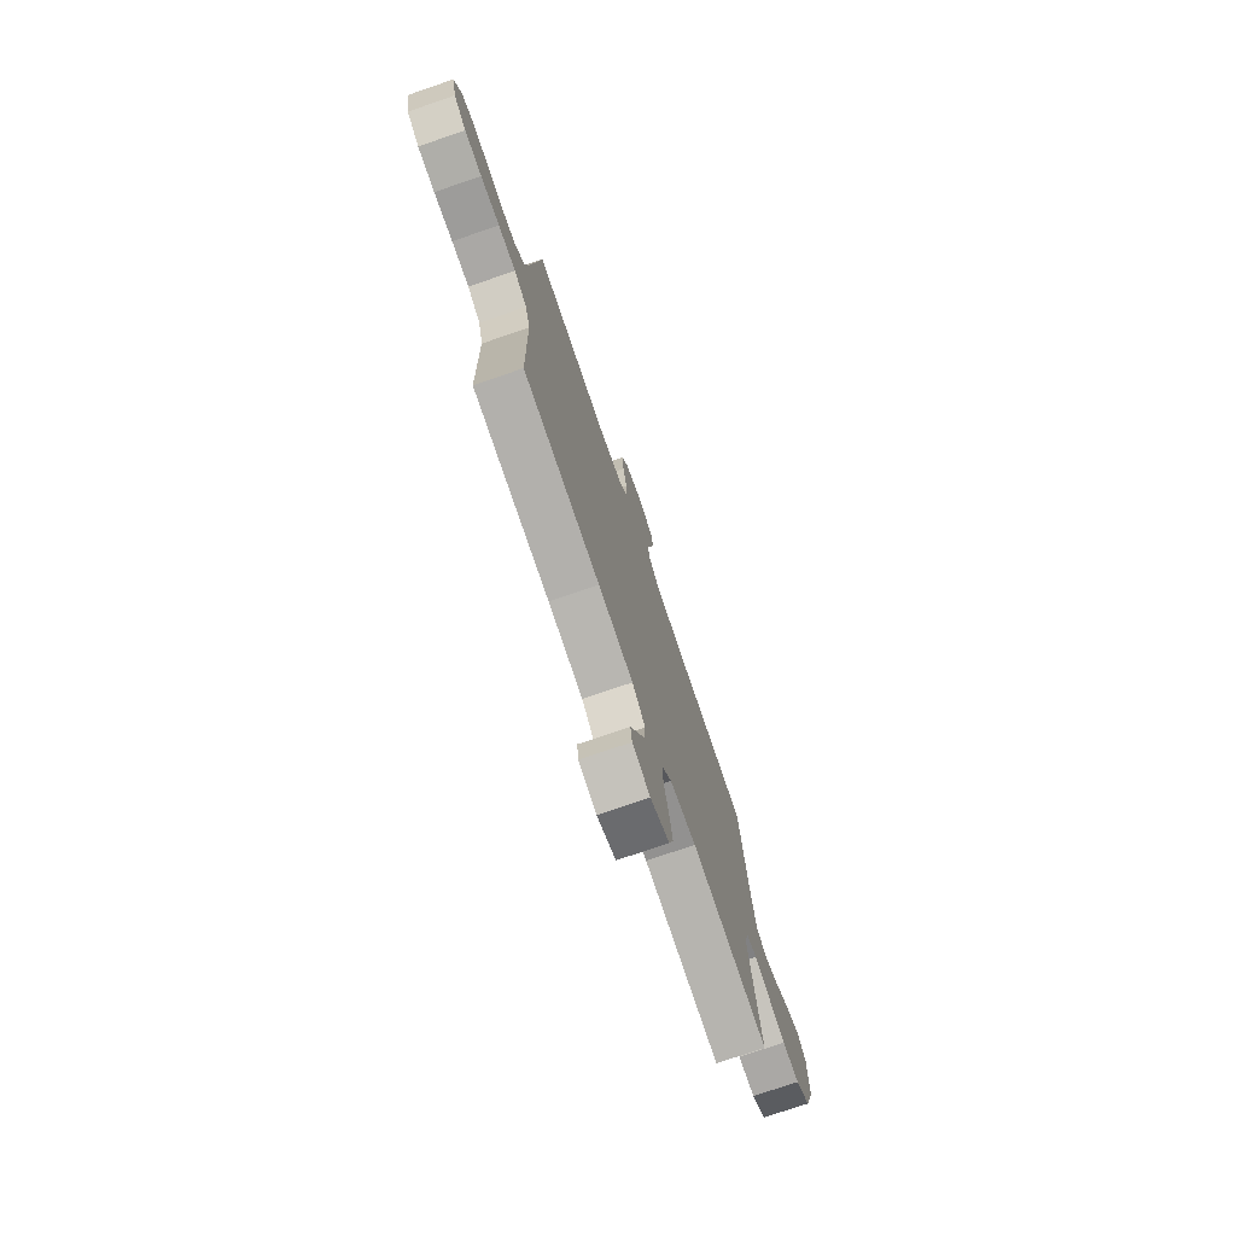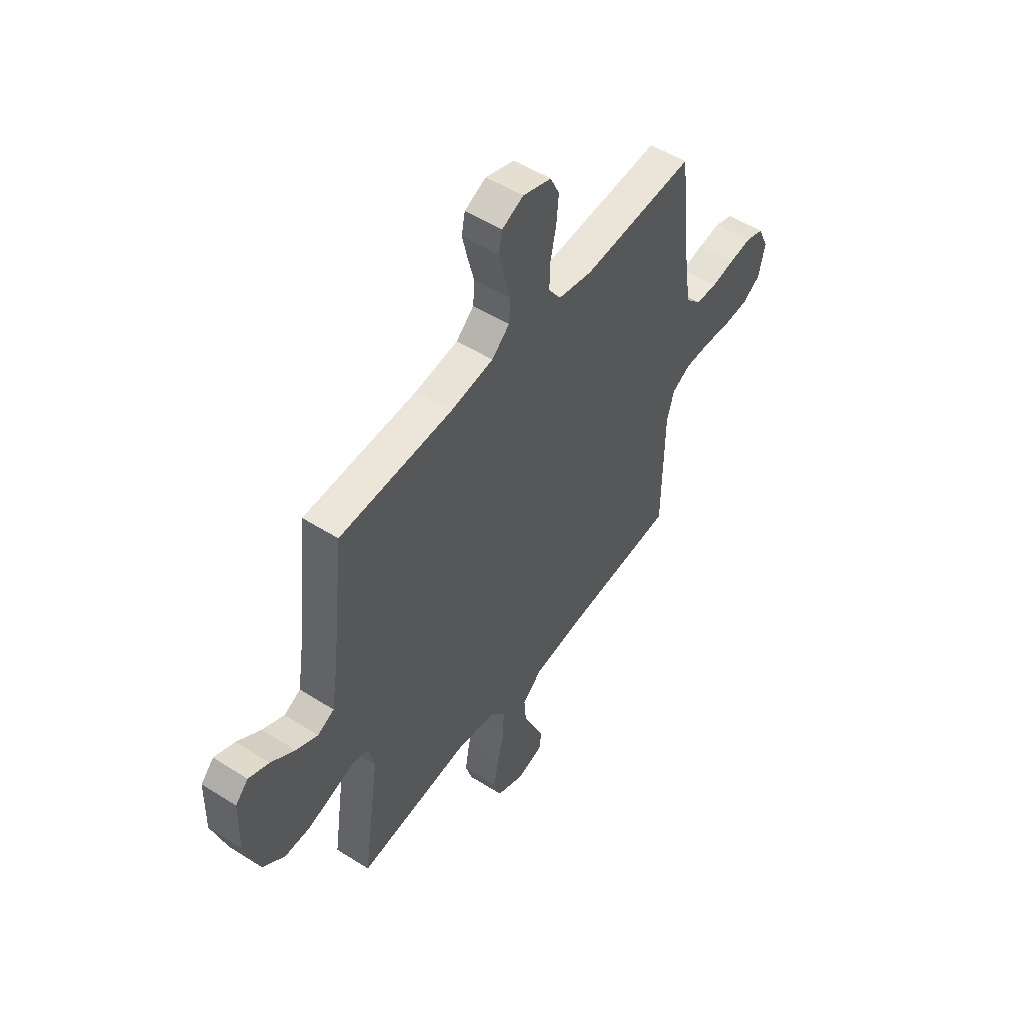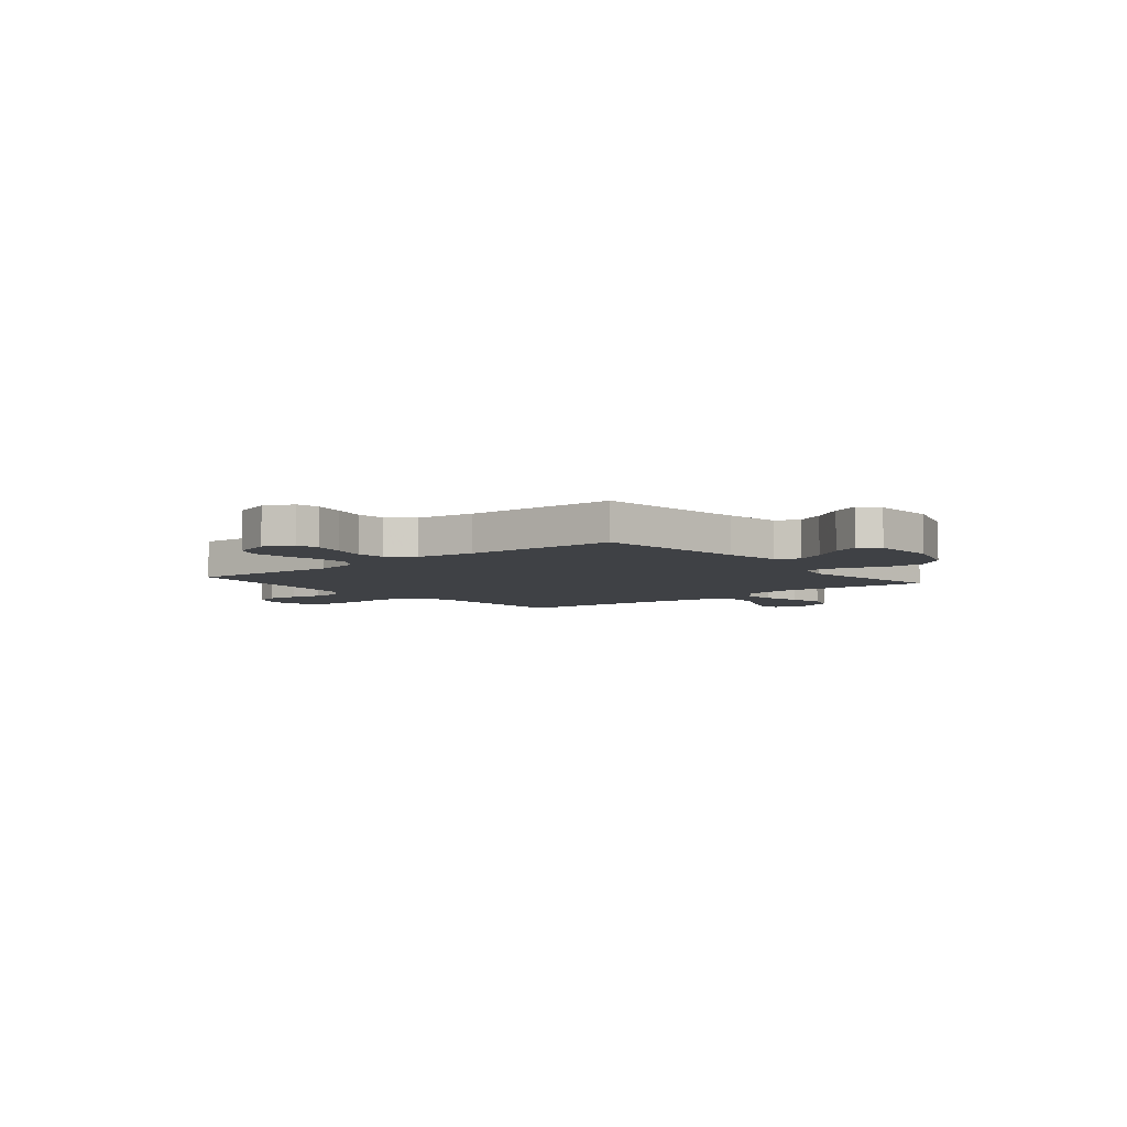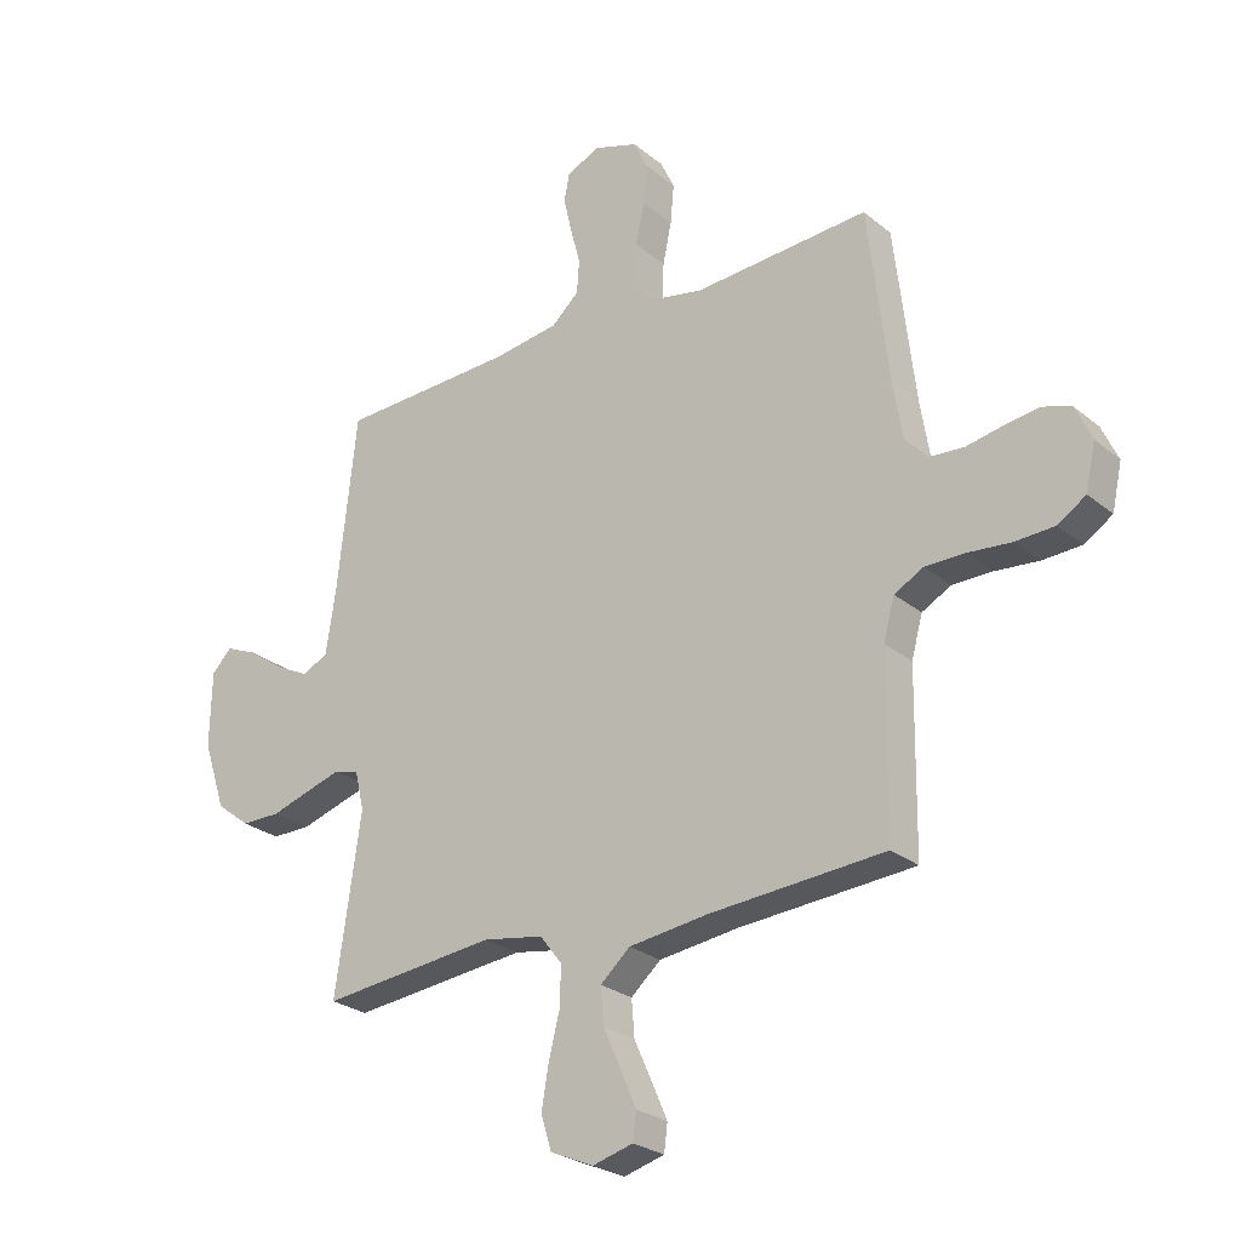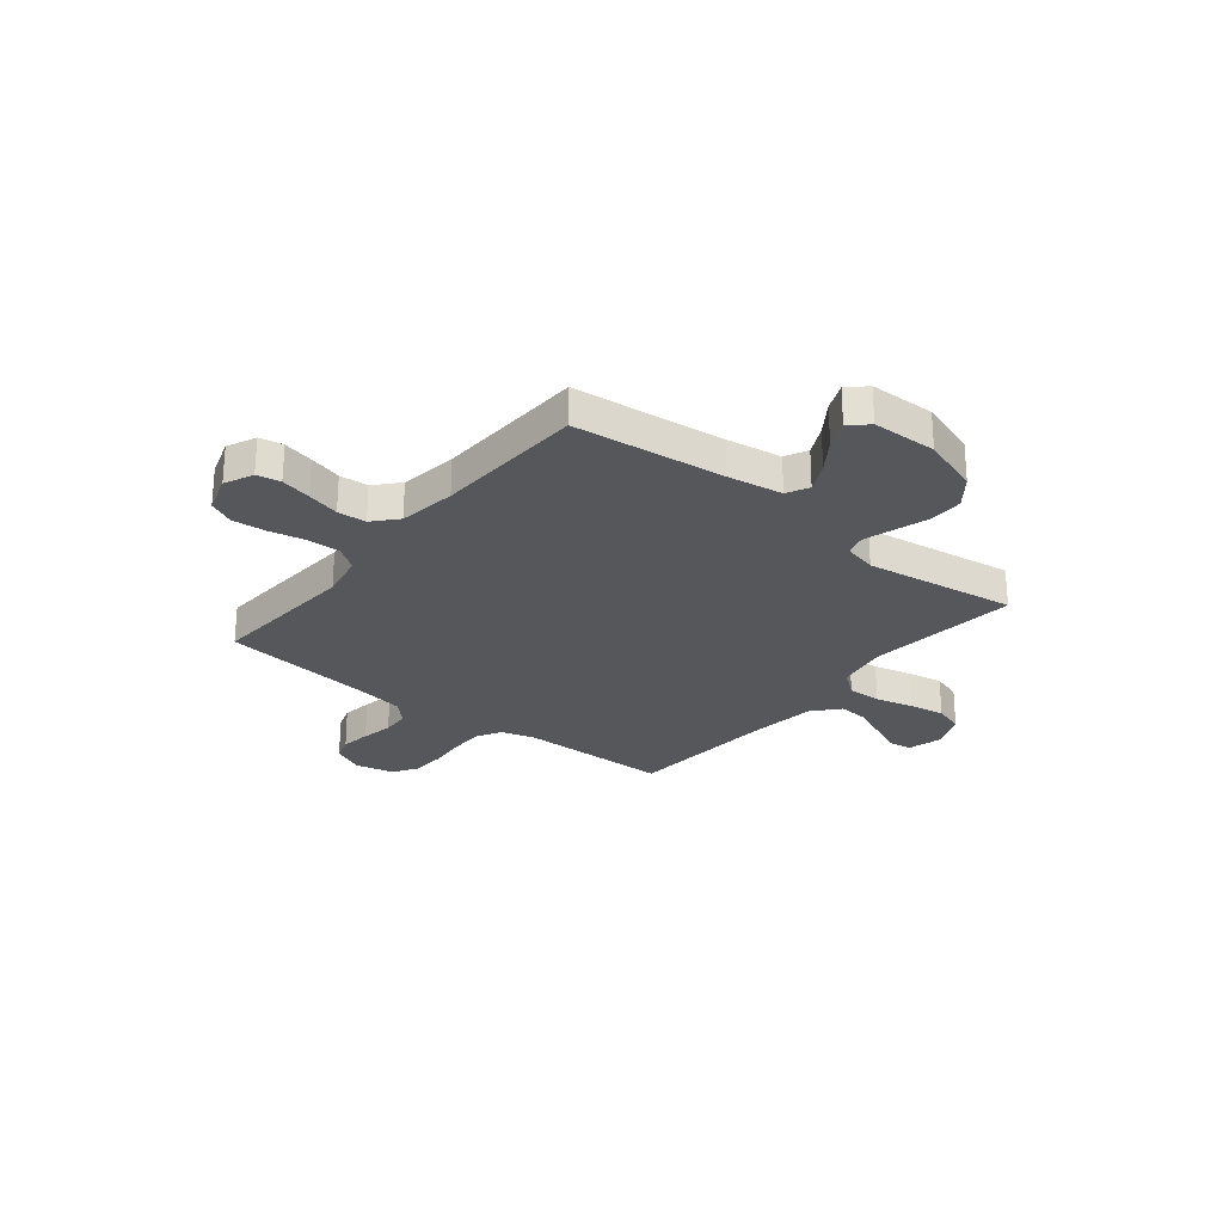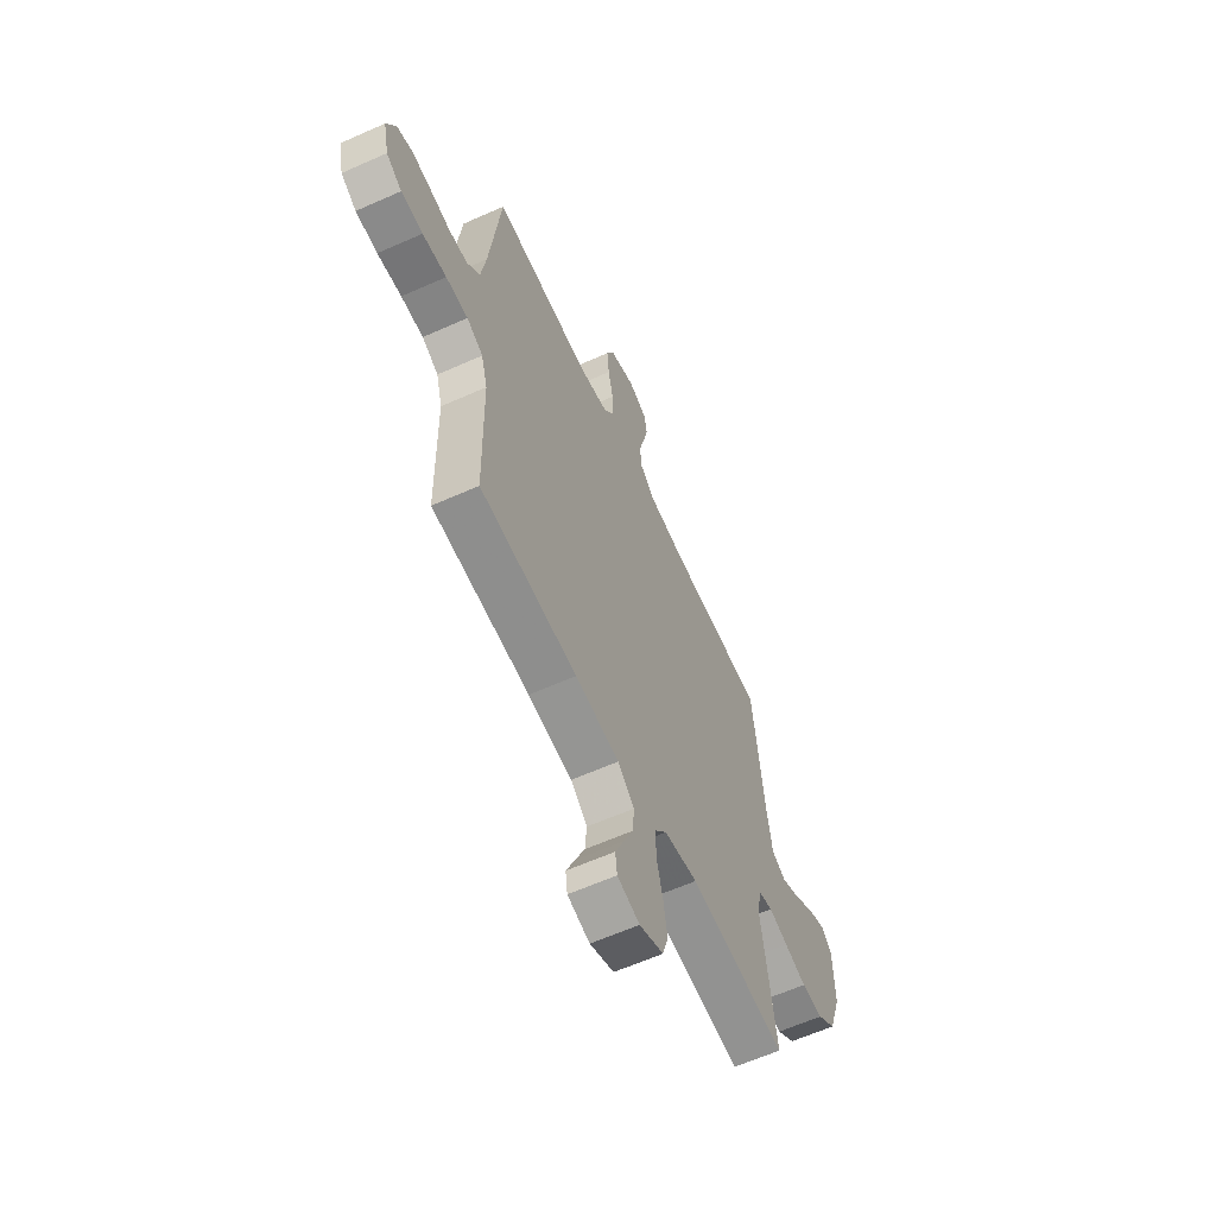
<metadata>
{"format":"obj","ext":"obj","renderer":"f3d","projection":"perspective","resolution":1024,"background":"white","views":[{"elev":-75.2,"azim":-71.1,"up":"+Z"},{"elev":51.9,"azim":124.5,"up":"+Z"},{"elev":-5.6,"azim":39.6,"up":"+Y"},{"elev":-25.8,"azim":-141.9,"up":"+Z"},{"elev":-26.5,"azim":51.1,"up":"+Y"},{"elev":-61.3,"azim":-65.5,"up":"+Z"}]}
</metadata>
<code>
v -0.5 0.07 -0.5
v -0.504 0.07 -0.2
v -0.523 0.07 -0.131
v -0.573 0.07 -0.104
v -0.641 0.07 -0.104
v -0.715 0.07 -0.111
v -0.782 0.07 -0.108
v -0.83 0.07 -0.077
v -0.847 0.07 0
v -0.819 0.07 0.061
v -0.771 0.07 0.077
v -0.711 0.07 0.069
v -0.648 0.07 0.057
v -0.591 0.07 0.061
v -0.551 0.07 0.102
v -0.535 0.07 0.2
v -0.5 0.07 0.5
v -0.2 0.07 0.481
v -0.11 0.07 0.499
v -0.077 0.07 0.546
v -0.079 0.07 0.611
v -0.094 0.07 0.682
v -0.1 0.07 0.749
v -0.076 0.07 0.8
v 0 0.07 0.825
v 0.057 0.07 0.799
v 0.066 0.07 0.752
v 0.052 0.07 0.691
v 0.035 0.07 0.626
v 0.039 0.07 0.569
v 0.086 0.07 0.527
v 0.2 0.07 0.511
v 0.5 0.07 0.5
v 0.533 0.07 0.2
v 0.55 0.07 0.09
v 0.594 0.07 0.068
v 0.652 0.07 0.097
v 0.715 0.07 0.141
v 0.769 0.07 0.164
v 0.803 0.07 0.129
v 0.806 0.07 0
v 0.767 0.07 -0.116
v 0.709 0.07 -0.161
v 0.642 0.07 -0.161
v 0.574 0.07 -0.14
v 0.514 0.07 -0.122
v 0.472 0.07 -0.134
v 0.456 0.07 -0.2
v 0.5 0.07 -0.5
v 0.2 0.07 -0.469
v 0.097 0.07 -0.487
v 0.059 0.07 -0.536
v 0.061 0.07 -0.603
v 0.08 0.07 -0.678
v 0.092 0.07 -0.749
v 0.074 0.07 -0.807
v 0 0.07 -0.839
v -0.069 0.07 -0.82
v -0.075 0.07 -0.774
v -0.048 0.07 -0.712
v -0.018 0.07 -0.645
v -0.013 0.07 -0.583
v -0.064 0.07 -0.538
v -0.2 0.07 -0.521
v -0.5 0 -0.5
v -0.504 0 -0.2
v -0.523 0 -0.131
v -0.573 0 -0.104
v -0.641 0 -0.104
v -0.715 0 -0.111
v -0.782 0 -0.108
v -0.83 0 -0.077
v -0.847 0 0
v -0.819 0 0.061
v -0.771 0 0.077
v -0.711 0 0.069
v -0.648 0 0.057
v -0.591 0 0.061
v -0.551 0 0.102
v -0.535 0 0.2
v -0.5 0 0.5
v -0.2 0 0.481
v -0.11 0 0.499
v -0.077 0 0.546
v -0.079 0 0.611
v -0.094 0 0.682
v -0.1 0 0.749
v -0.076 0 0.8
v 0 0 0.825
v 0.057 0 0.799
v 0.066 0 0.752
v 0.052 0 0.691
v 0.035 0 0.626
v 0.039 0 0.569
v 0.086 0 0.527
v 0.2 0 0.511
v 0.5 0 0.5
v 0.533 0 0.2
v 0.55 0 0.09
v 0.594 0 0.068
v 0.652 0 0.097
v 0.715 0 0.141
v 0.769 0 0.164
v 0.803 0 0.129
v 0.806 0 0
v 0.767 0 -0.116
v 0.709 0 -0.161
v 0.642 0 -0.161
v 0.574 0 -0.14
v 0.514 0 -0.122
v 0.472 0 -0.134
v 0.456 0 -0.2
v 0.5 0 -0.5
v 0.2 0 -0.469
v 0.097 0 -0.487
v 0.059 0 -0.536
v 0.061 0 -0.603
v 0.08 0 -0.678
v 0.092 0 -0.749
v 0.074 0 -0.807
v 0 0 -0.839
v -0.069 0 -0.82
v -0.075 0 -0.774
v -0.048 0 -0.712
v -0.018 0 -0.645
v -0.013 0 -0.583
v -0.064 0 -0.538
v -0.2 0 -0.521
f 58 59 60 61
f 56 57 58 61
f 56 61 62
f 53 54 55 56
f 53 56 62
f 52 53 62 63
f 48 49 50
f 47 48 50 51
f 42 43 44 45
f 42 45 46
f 41 42 46
f 40 41 46 47
f 37 38 39 40
f 36 37 40 47
f 32 33 34
f 31 32 34 35
f 30 31 35
f 26 27 28 29
f 24 25 26 29
f 24 29 30
f 21 22 23 24
f 20 21 24 30
f 19 20 30 35
f 16 17 18
f 15 16 18 19
f 14 15 19 35
f 10 11 12 13
f 8 9 10 13
f 5 6 7 8
f 4 5 8 13
f 3 4 13 14
f 64 1 2
f 64 2 3
f 51 52 63 64
f 36 47 51 64
f 35 36 64
f 3 14 35 64
f 125 124 123 122
f 125 122 121 120
f 126 125 120
f 120 119 118 117
f 126 120 117
f 127 126 117 116
f 114 113 112
f 115 114 112 111
f 109 108 107 106
f 110 109 106
f 110 106 105
f 111 110 105 104
f 104 103 102 101
f 111 104 101 100
f 98 97 96
f 99 98 96 95
f 99 95 94
f 93 92 91 90
f 93 90 89 88
f 94 93 88
f 88 87 86 85
f 94 88 85 84
f 99 94 84 83
f 82 81 80
f 83 82 80 79
f 99 83 79 78
f 77 76 75 74
f 77 74 73 72
f 72 71 70 69
f 77 72 69 68
f 78 77 68 67
f 66 65 128
f 67 66 128
f 128 127 116 115
f 128 115 111 100
f 128 100 99
f 128 99 78 67
f 1 65 66 2
f 2 66 67 3
f 3 67 68 4
f 4 68 69 5
f 5 69 70 6
f 6 70 71 7
f 7 71 72 8
f 8 72 73 9
f 9 73 74 10
f 10 74 75 11
f 11 75 76 12
f 12 76 77 13
f 13 77 78 14
f 14 78 79 15
f 15 79 80 16
f 16 80 81 17
f 17 81 82 18
f 18 82 83 19
f 19 83 84 20
f 20 84 85 21
f 21 85 86 22
f 22 86 87 23
f 23 87 88 24
f 24 88 89 25
f 25 89 90 26
f 26 90 91 27
f 27 91 92 28
f 28 92 93 29
f 29 93 94 30
f 30 94 95 31
f 31 95 96 32
f 32 96 97 33
f 33 97 98 34
f 34 98 99 35
f 35 99 100 36
f 36 100 101 37
f 37 101 102 38
f 38 102 103 39
f 39 103 104 40
f 40 104 105 41
f 41 105 106 42
f 42 106 107 43
f 43 107 108 44
f 44 108 109 45
f 45 109 110 46
f 46 110 111 47
f 47 111 112 48
f 48 112 113 49
f 49 113 114 50
f 50 114 115 51
f 51 115 116 52
f 52 116 117 53
f 53 117 118 54
f 54 118 119 55
f 55 119 120 56
f 56 120 121 57
f 57 121 122 58
f 58 122 123 59
f 59 123 124 60
f 60 124 125 61
f 61 125 126 62
f 62 126 127 63
f 63 127 128 64
f 64 128 65 1

</code>
